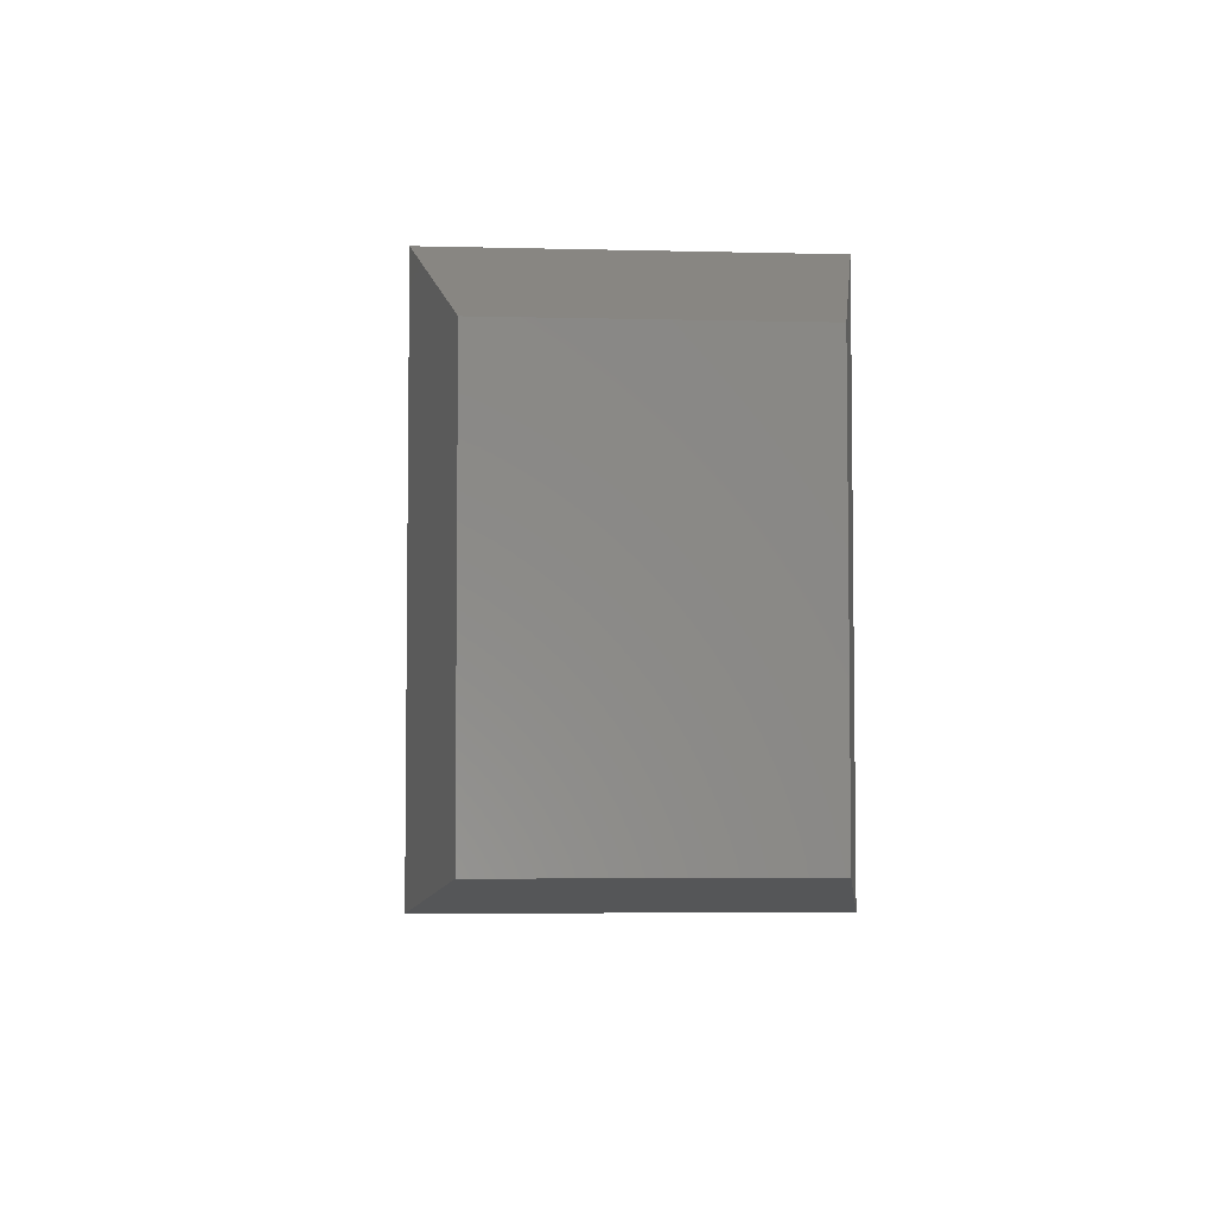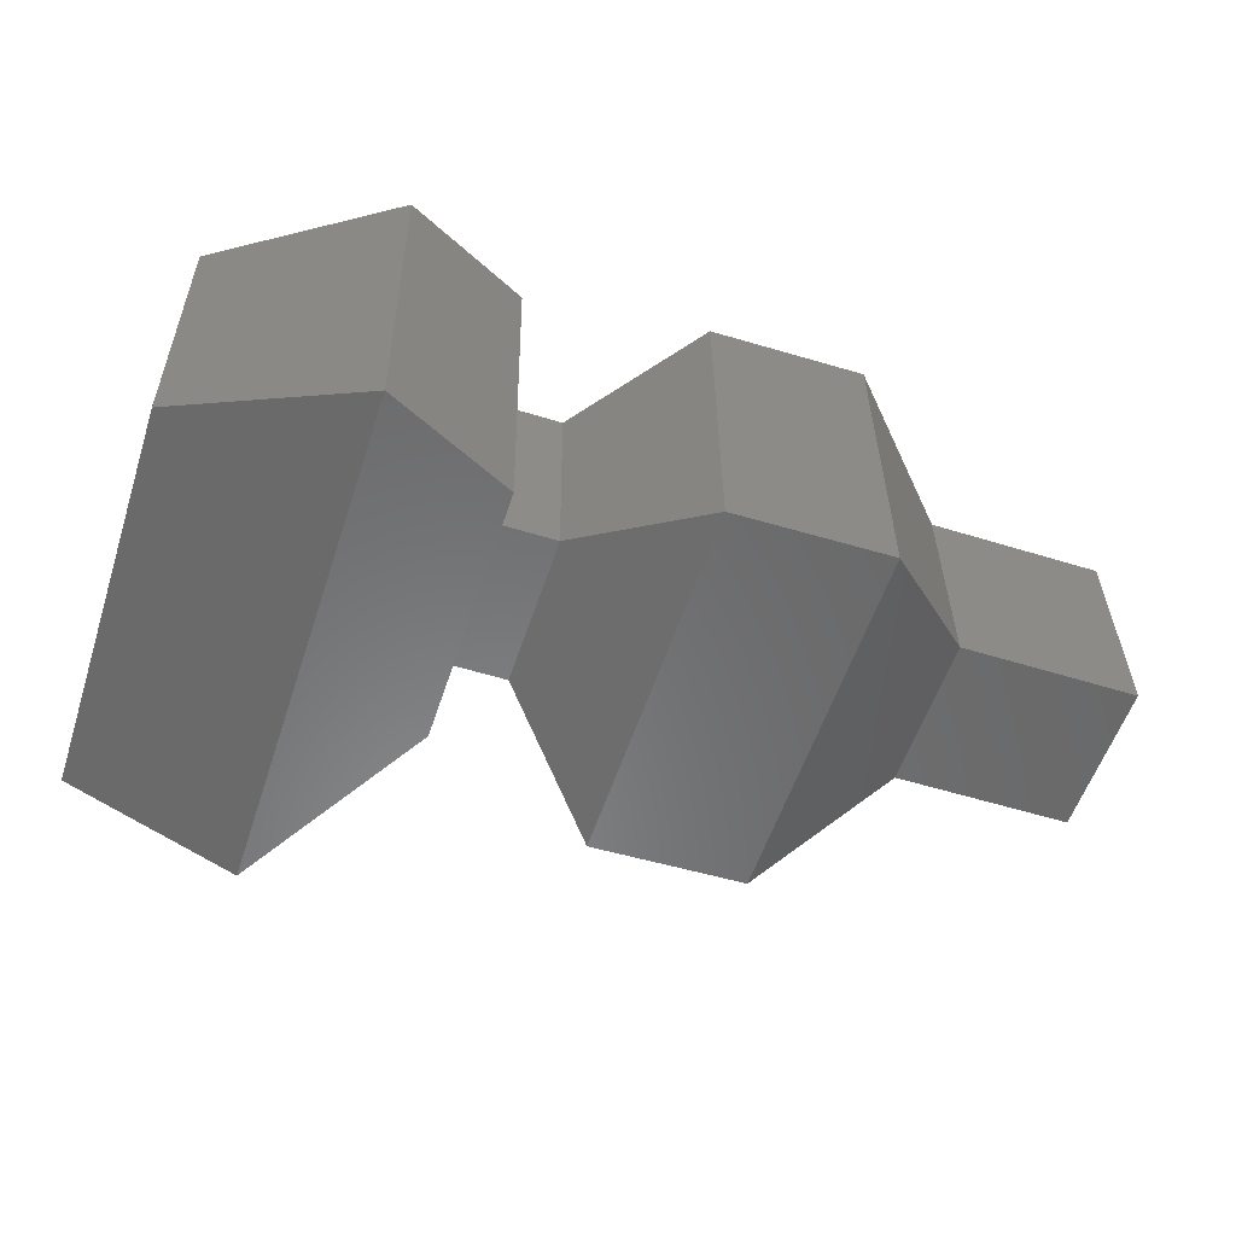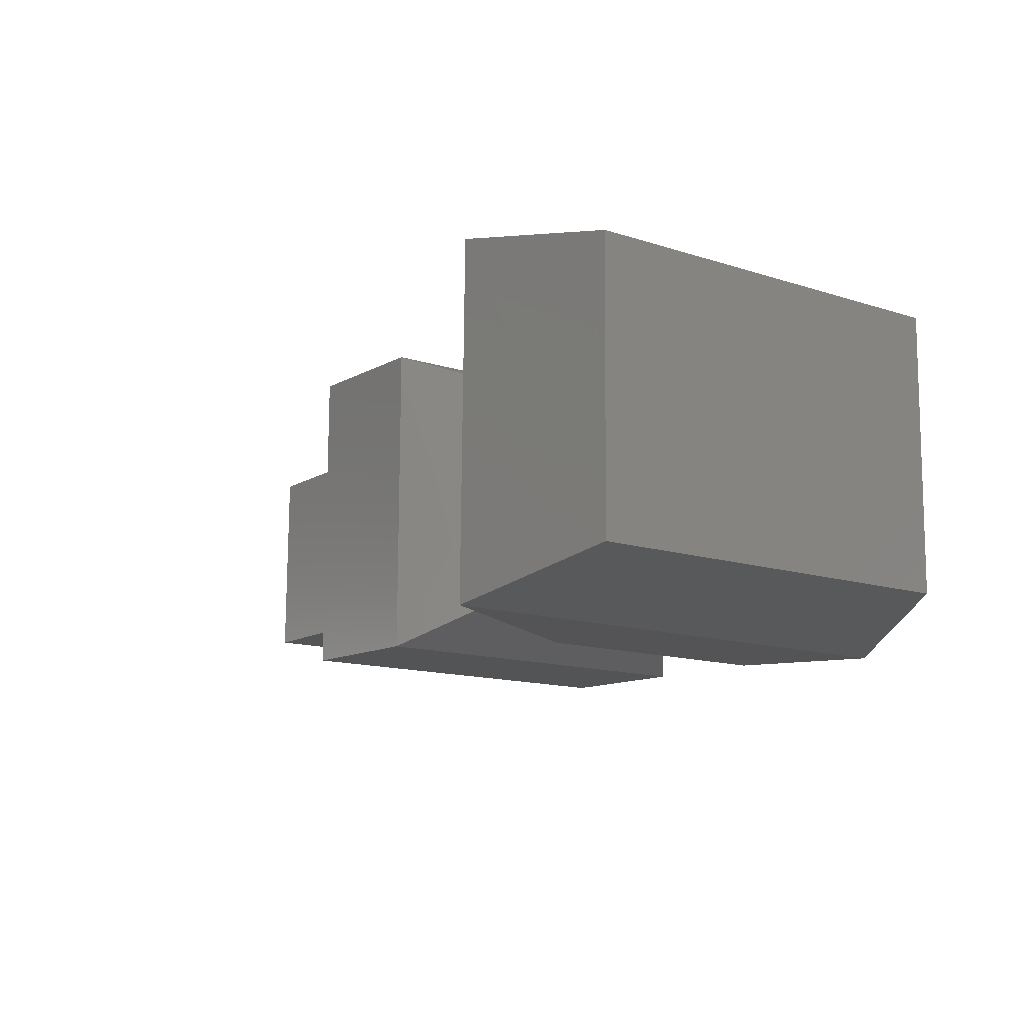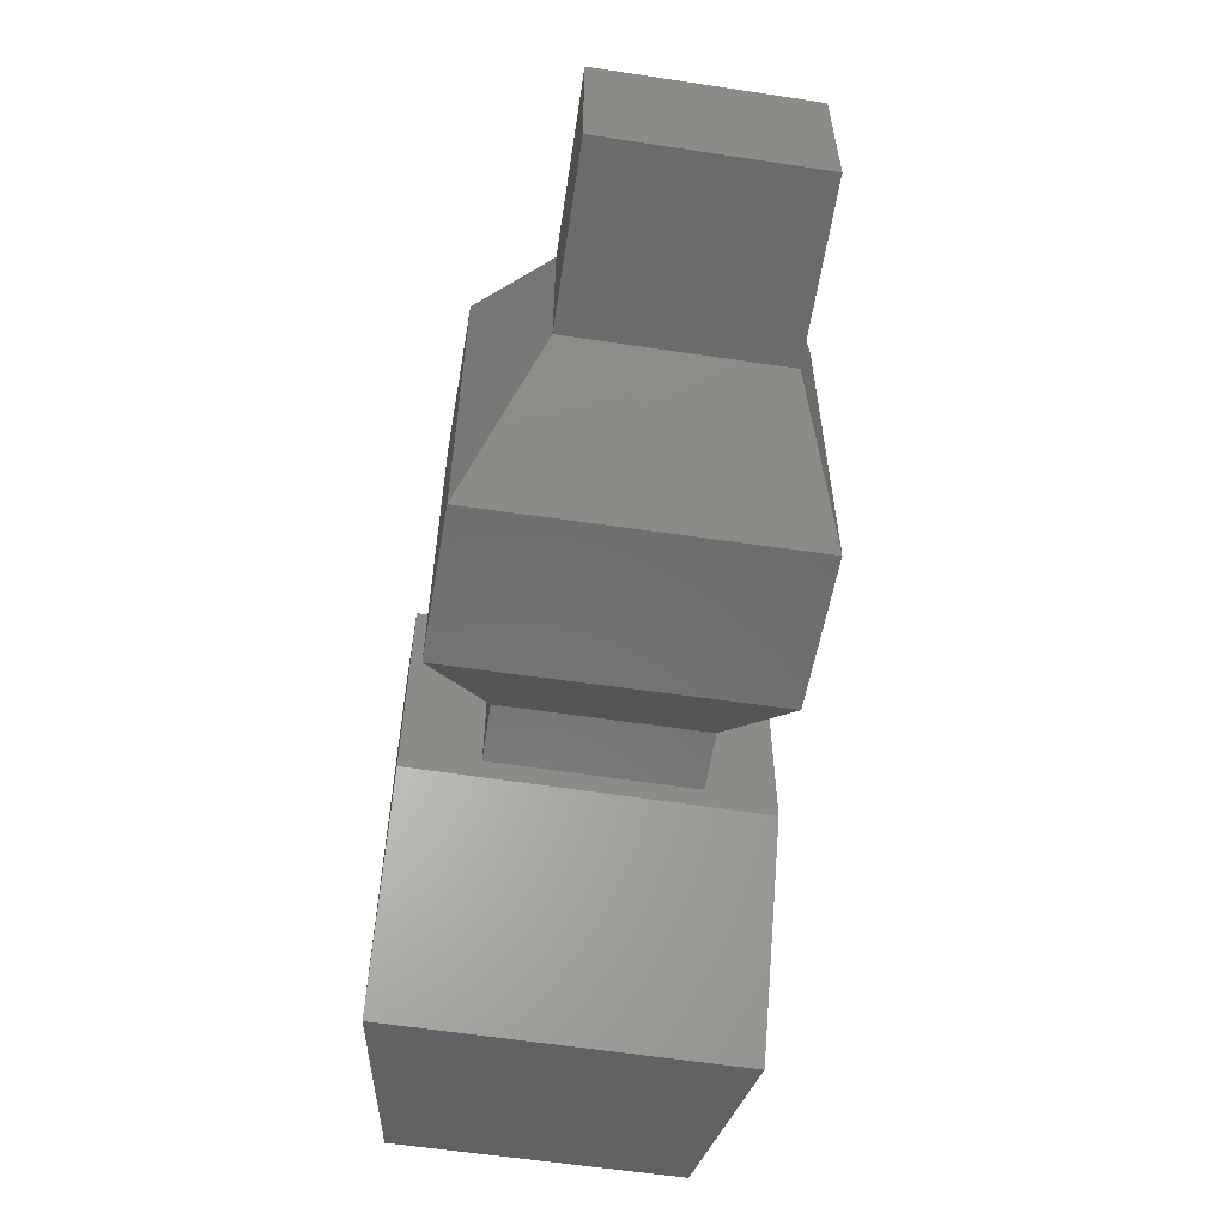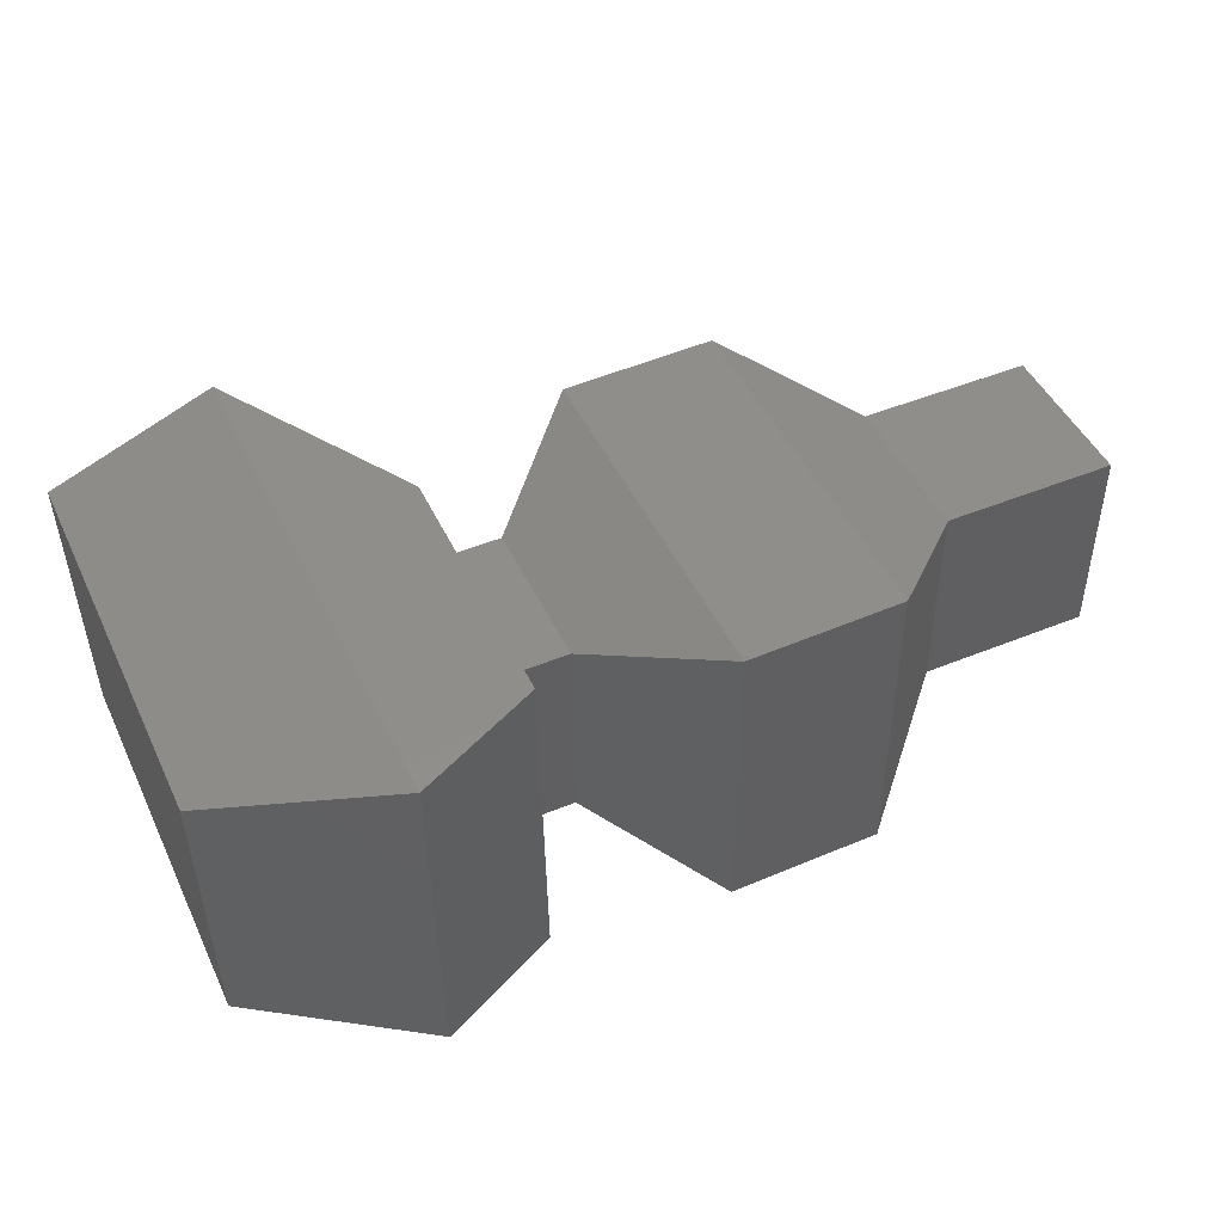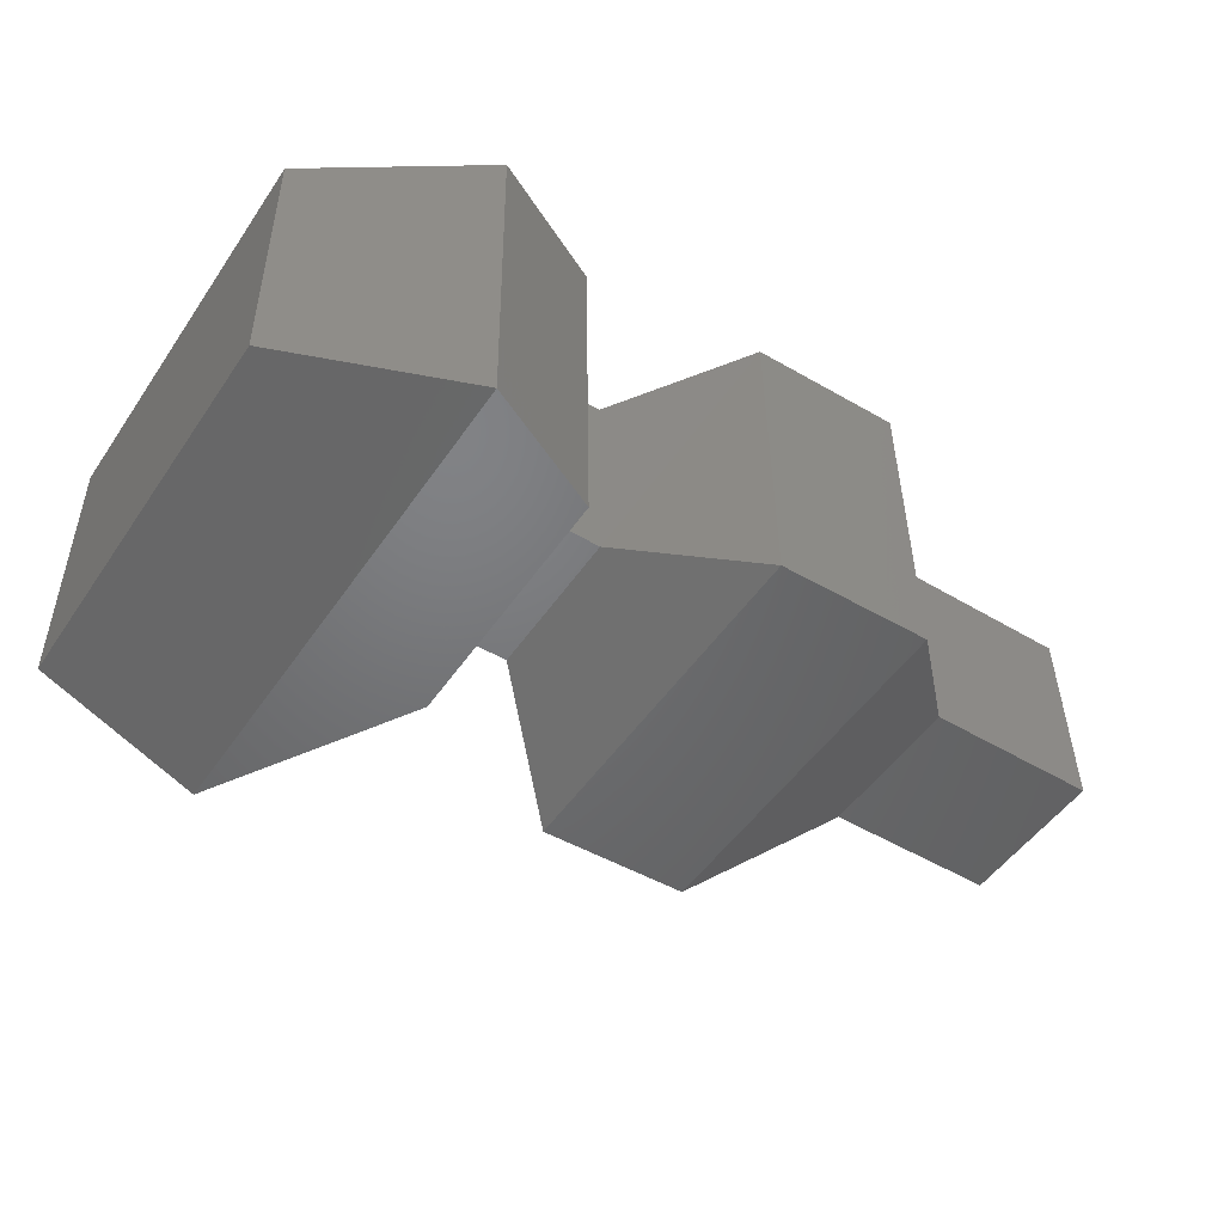
<metadata>
{"format":"stl","ext":"stl","renderer":"f3d","projection":"perspective","resolution":1024,"background":"white","views":[{"elev":-4.8,"azim":-93.7,"up":"+Z"},{"elev":-56.0,"azim":-18.1,"up":"+Y"},{"elev":-13.4,"azim":-126.1,"up":"+Y"},{"elev":-57.7,"azim":81.7,"up":"+Z"},{"elev":47.0,"azim":-24.6,"up":"+Y"},{"elev":-50.5,"azim":-33.2,"up":"+Y"}]}
</metadata>
<code>
# stl→obj: 36 verts, 62 faces
v 9.285 -5.048 26.17
v 9.285 -5.048 26.52
v 9.463 -5.047 26.17
v 9.463 -5.047 26.52
v 9.713 -4.932 25.92
v 9.713 -4.932 26.77
v 10.07 -4.921 25.92
v 10.07 -4.921 26.77
v 10.32 -5.031 26.17
v 10.32 -5.031 26.52
v 10.71 -5.029 26.17
v 10.71 -5.029 26.52
v 9.289 -5.522 26.17
v 9.467 -5.521 26.17
v 9.717 -5.672 25.92
v 10.07 -5.662 25.92
v 10.32 -5.505 26.17
v 10.72 -5.503 26.17
v 9.289 -5.522 26.52
v 9.467 -5.521 26.52
v 9.717 -5.672 26.77
v 10.07 -5.662 26.77
v 10.32 -5.505 26.52
v 10.72 -5.503 26.52
v 8.648 -5.627 26.63
v 8.639 -4.984 26.63
v 9.043 -5.702 26.84
v 9.03 -4.896 26.84
v 9.312 -4.891 26.71
v 9.325 -5.697 26.11
v 9.325 -5.697 26.71
v 9.043 -5.702 25.64
v 9.312 -4.891 26.11
v 9.03 -4.896 25.64
v 8.639 -4.984 25.72
v 8.648 -5.627 25.72
f 1 2 3
f 2 3 4
f 3 4 5
f 4 5 6
f 5 6 7
f 6 7 8
f 7 8 9
f 8 9 10
f 9 10 11
f 10 11 12
f 13 1 14
f 1 14 3
f 14 3 15
f 3 15 5
f 15 5 16
f 5 16 7
f 16 7 17
f 7 17 9
f 17 9 18
f 9 18 11
f 2 19 4
f 19 4 20
f 4 20 6
f 20 6 21
f 6 21 8
f 21 8 22
f 8 22 10
f 22 10 23
f 10 23 12
f 23 12 24
f 19 13 20
f 13 20 14
f 20 14 21
f 14 21 15
f 21 15 22
f 15 22 16
f 22 16 23
f 16 23 17
f 23 17 24
f 17 24 18
f 25 26 27
f 26 27 28
f 27 28 29
f 30 31 32
f 31 32 27
f 32 27 25
f 29 33 28
f 33 28 34
f 28 34 35
f 29 33 31
f 33 31 30
f 30 32 33
f 32 33 34
f 35 36 34
f 36 34 32
f 25 26 36
f 26 36 35
f 11 18 12
f 18 12 24
f 25 32 36
f 29 27 31
f 35 28 26

</code>
